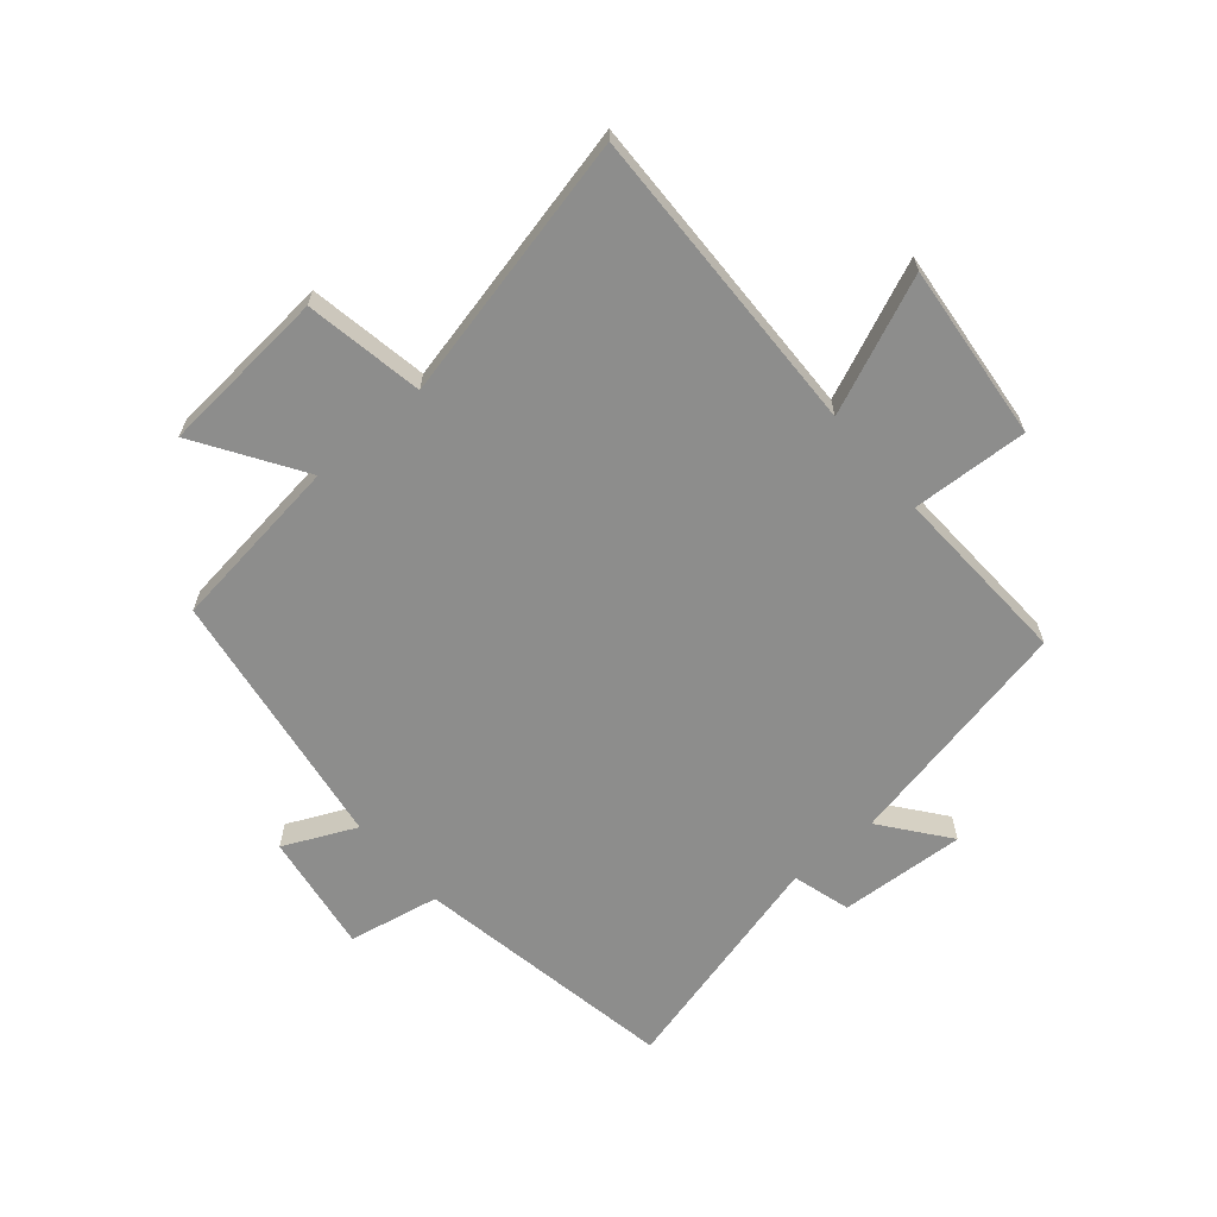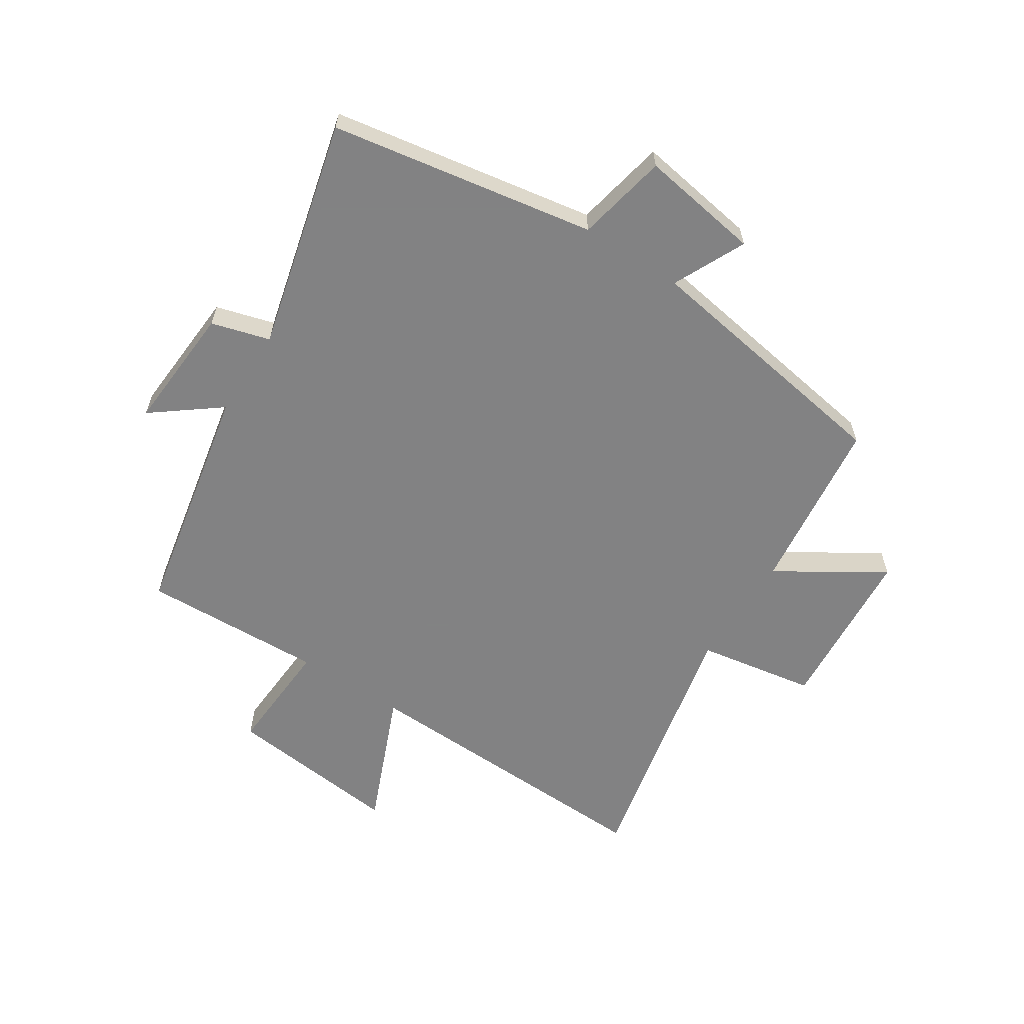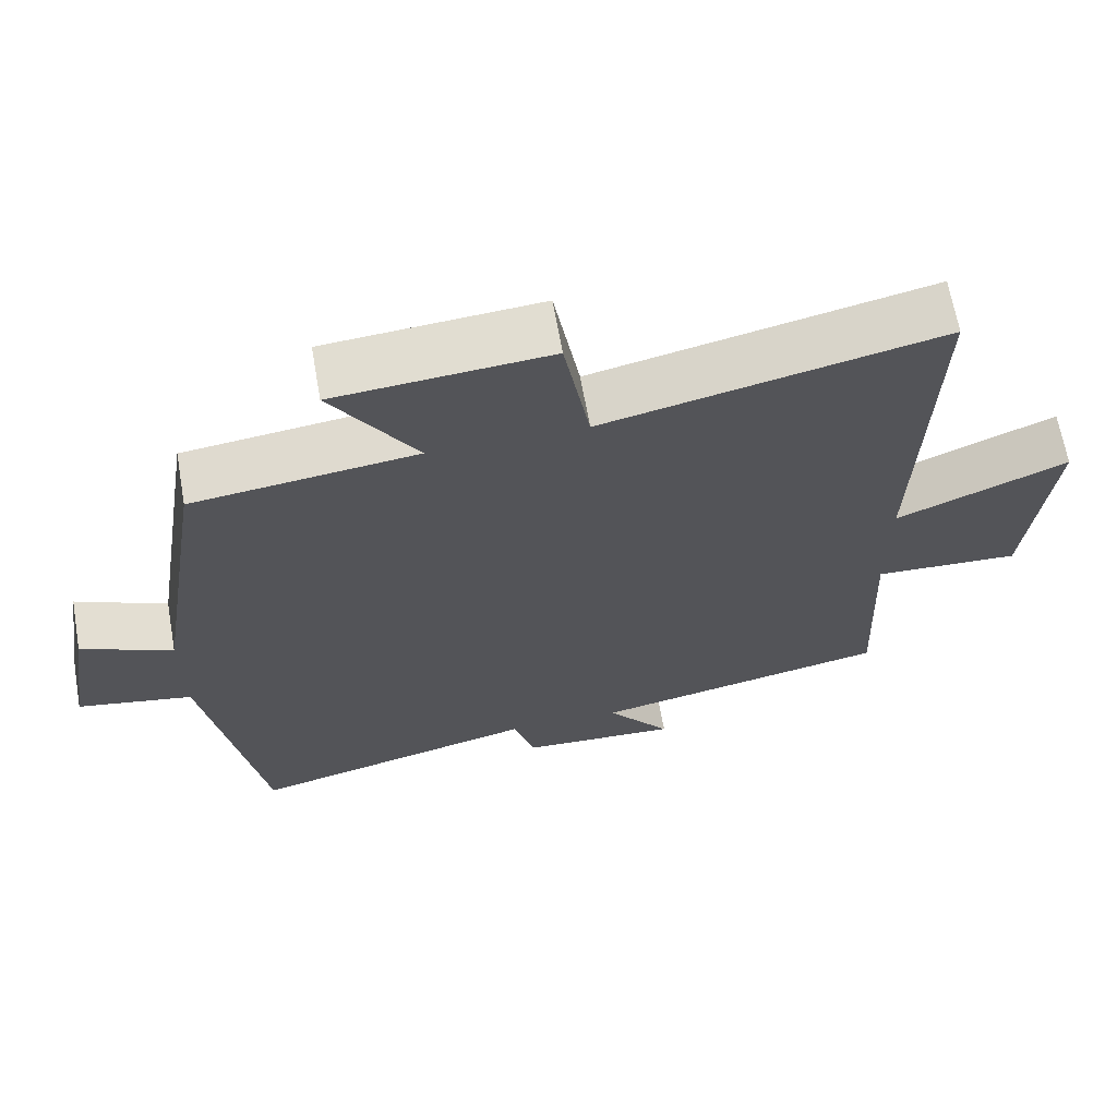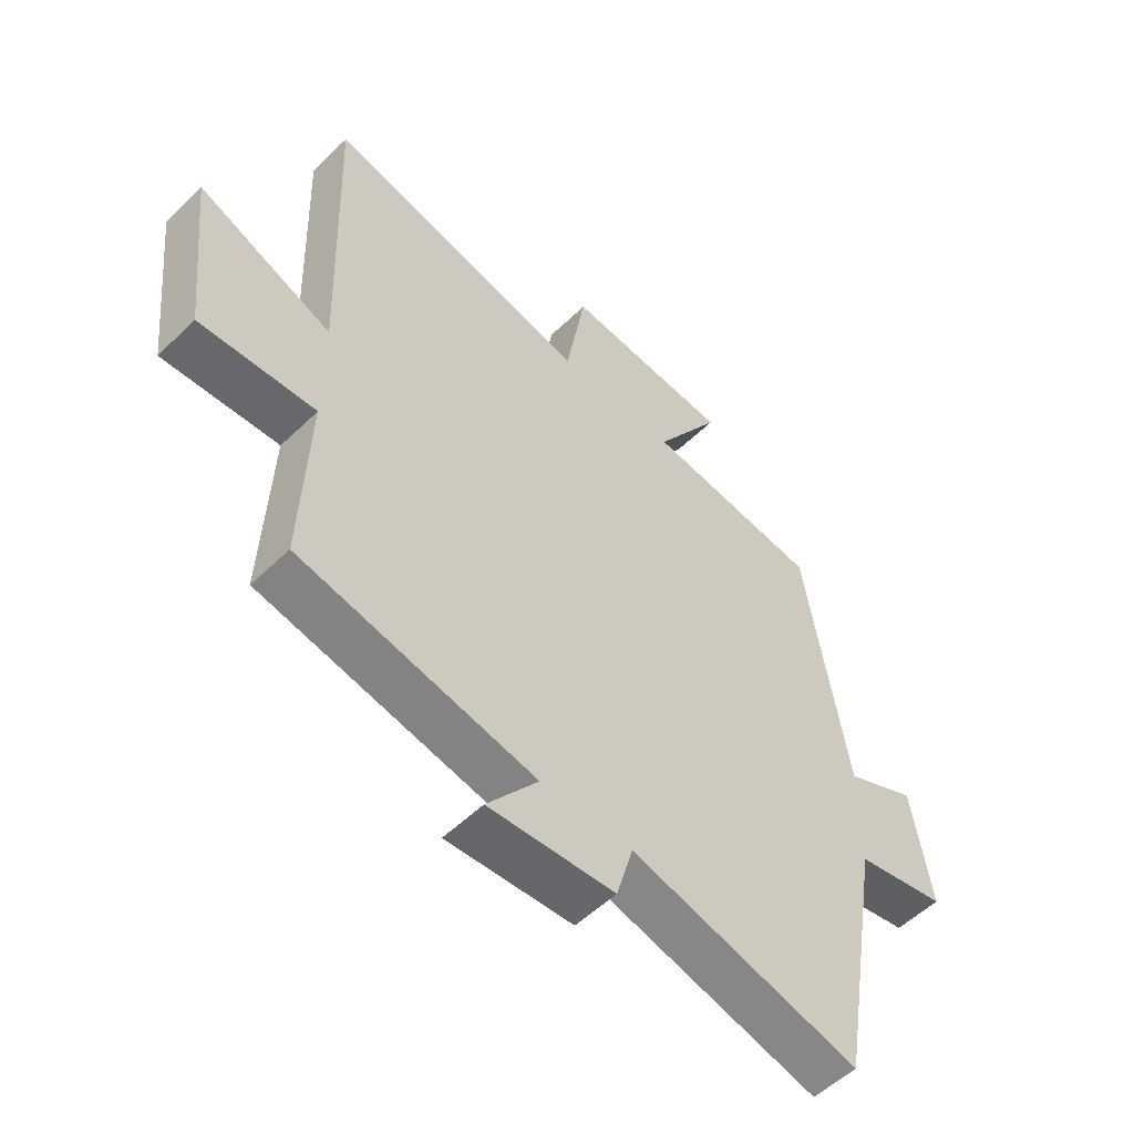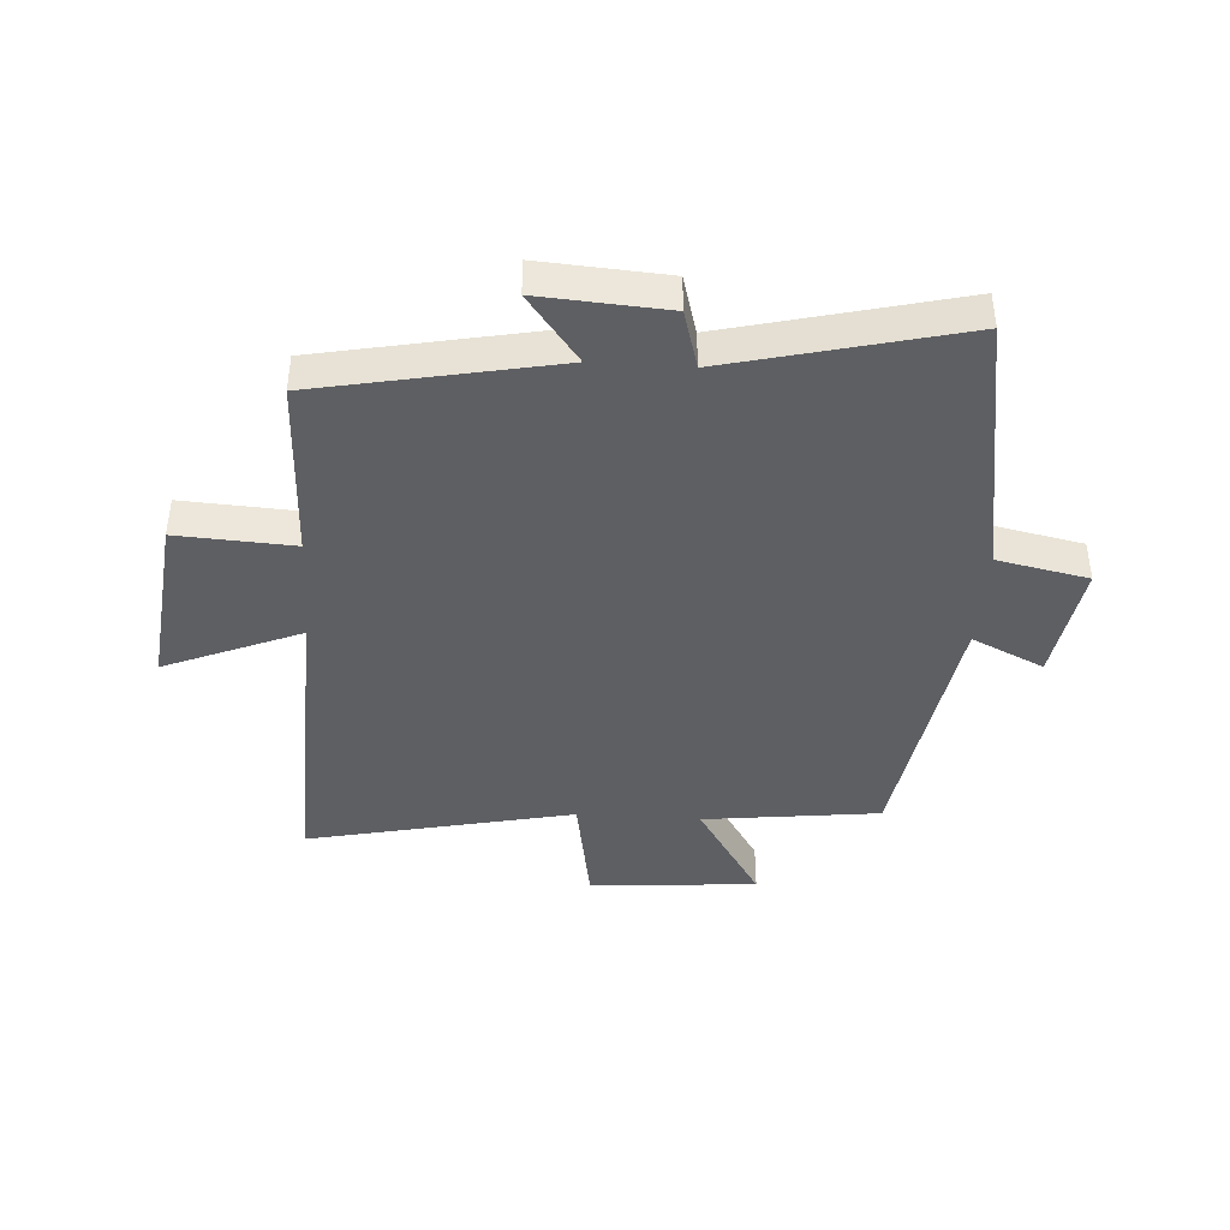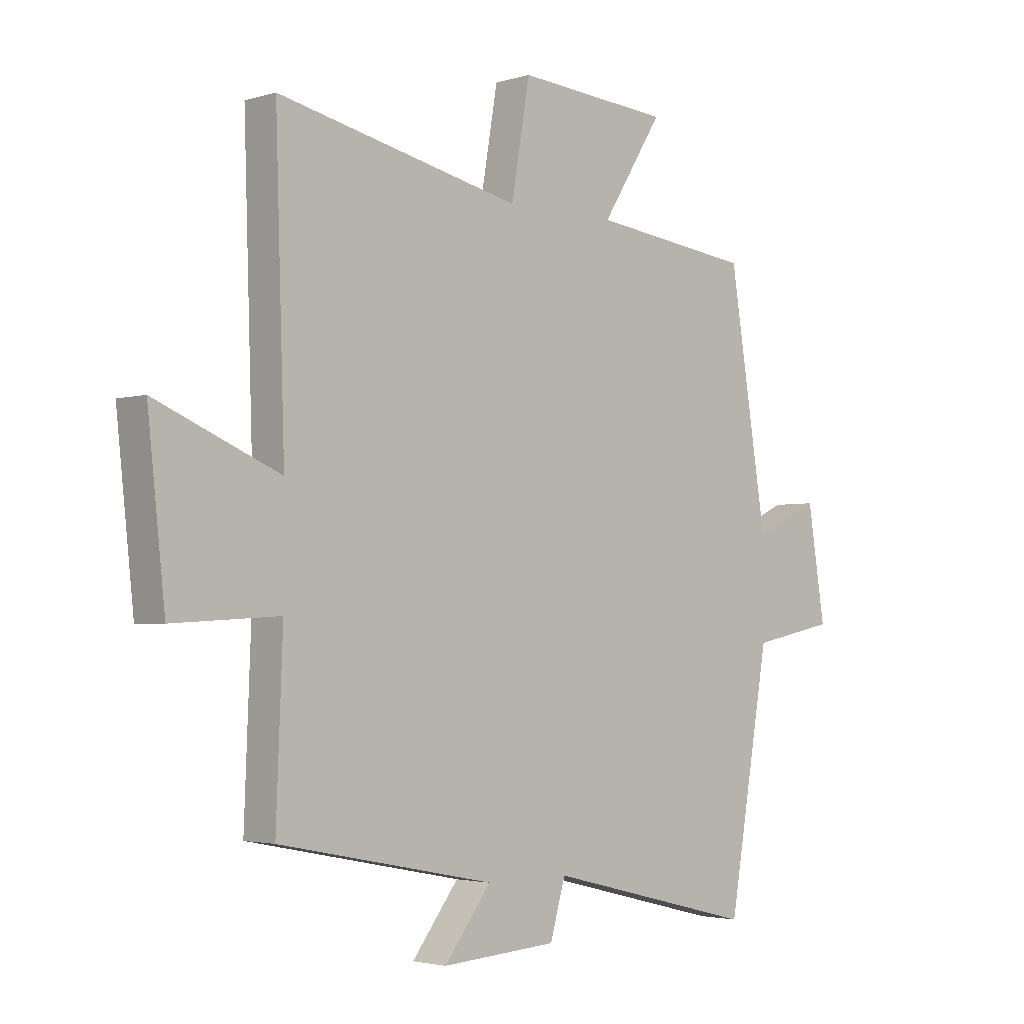
<metadata>
{"format":"obj","ext":"obj","renderer":"f3d","projection":"perspective","resolution":1024,"background":"white","views":[{"elev":-64.4,"azim":40.8,"up":"+Y"},{"elev":-60.9,"azim":-122.9,"up":"+Y"},{"elev":66.0,"azim":-10.0,"up":"+Z"},{"elev":-54.4,"azim":135.6,"up":"+Z"},{"elev":-41.6,"azim":176.2,"up":"+Y"},{"elev":-2.9,"azim":136.1,"up":"+Z"}]}
</metadata>
<code>
v 0.517 0.07 0.598
v 0.5 0.07 0.075
v 0.727 0.07 0.17
v 0.695 0.07 -0.126
v 0.5 0.07 -0.115
v 0.512 0.07 -0.421
v 0.116 0.07 -0.5
v 0.202 0.07 -0.612
v -0.01 0.07 -0.598
v -0.038 0.07 -0.5
v -0.424 0.07 -0.596
v -0.5 0.07 -0.153
v -0.653 0.07 -0.122
v -0.621 0.07 0.08
v -0.5 0.07 0.023
v -0.43 0.07 0.464
v -0.134 0.07 0.5
v -0.246 0.07 0.677
v 0.036 0.07 0.699
v 0.07 0.07 0.5
v 0.517 0 0.598
v 0.5 0 0.075
v 0.727 0 0.17
v 0.695 0 -0.126
v 0.5 0 -0.115
v 0.512 0 -0.421
v 0.116 0 -0.5
v 0.202 0 -0.612
v -0.01 0 -0.598
v -0.038 0 -0.5
v -0.424 0 -0.596
v -0.5 0 -0.153
v -0.653 0 -0.122
v -0.621 0 0.08
v -0.5 0 0.023
v -0.43 0 0.464
v -0.134 0 0.5
v -0.246 0 0.677
v 0.036 0 0.699
v 0.07 0 0.5
f 17 18 19 20
f 15 16 17 20
f 15 20 1 2
f 12 13 14 15
f 12 15 2
f 11 12 2
f 10 11 2
f 7 8 9 10
f 5 6 7 10
f 5 10 2 3
f 3 4 5
f 40 39 38 37
f 40 37 36 35
f 22 21 40 35
f 35 34 33 32
f 22 35 32
f 22 32 31
f 22 31 30
f 30 29 28 27
f 30 27 26 25
f 23 22 30 25
f 25 24 23
f 1 21 22 2
f 2 22 23 3
f 3 23 24 4
f 4 24 25 5
f 5 25 26 6
f 6 26 27 7
f 7 27 28 8
f 8 28 29 9
f 9 29 30 10
f 10 30 31 11
f 11 31 32 12
f 12 32 33 13
f 13 33 34 14
f 14 34 35 15
f 15 35 36 16
f 16 36 37 17
f 17 37 38 18
f 18 38 39 19
f 19 39 40 20
f 20 40 21 1

</code>
